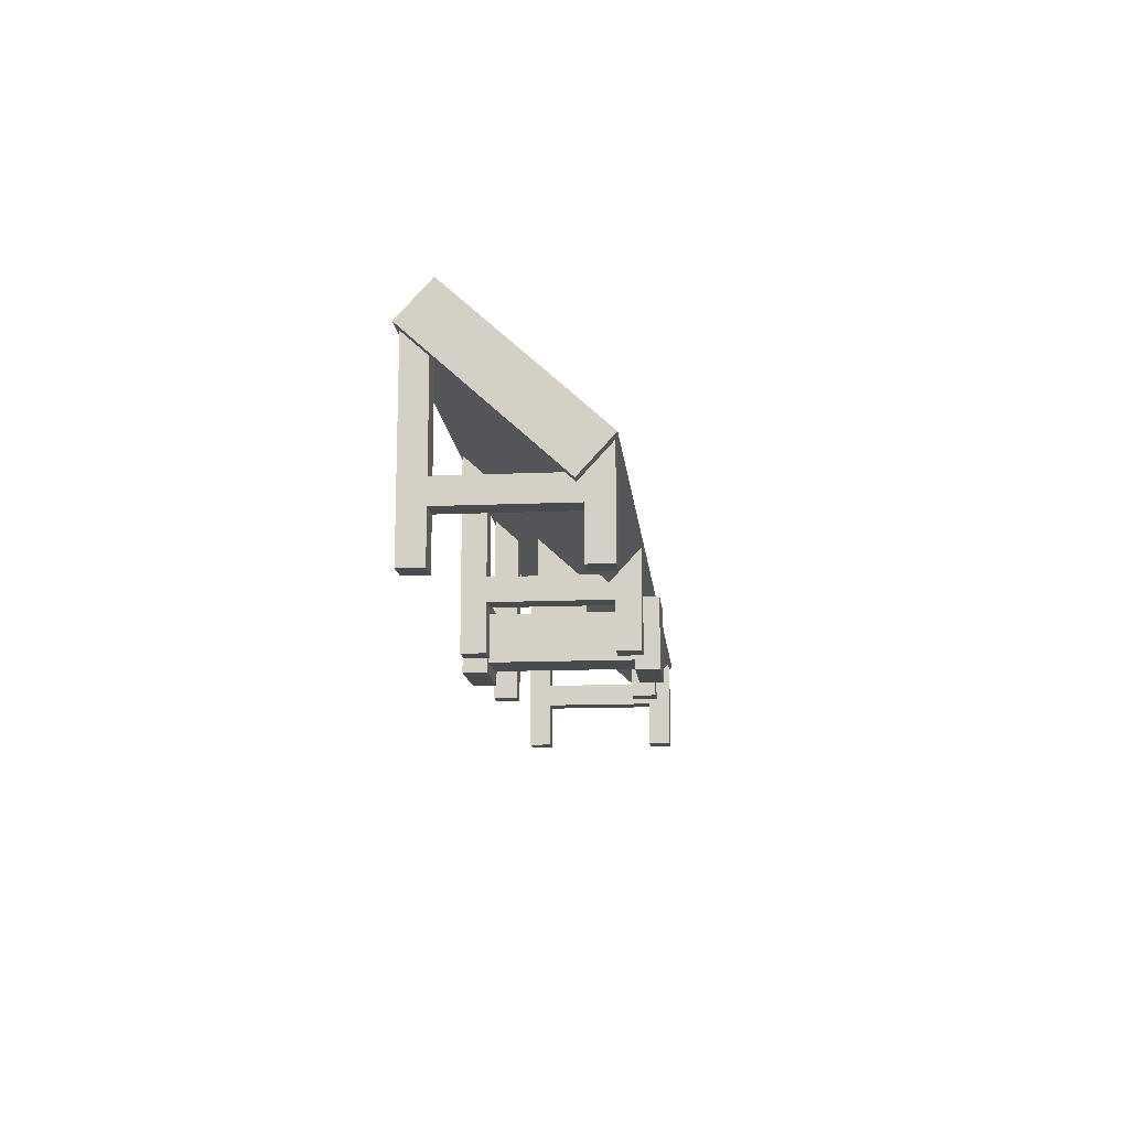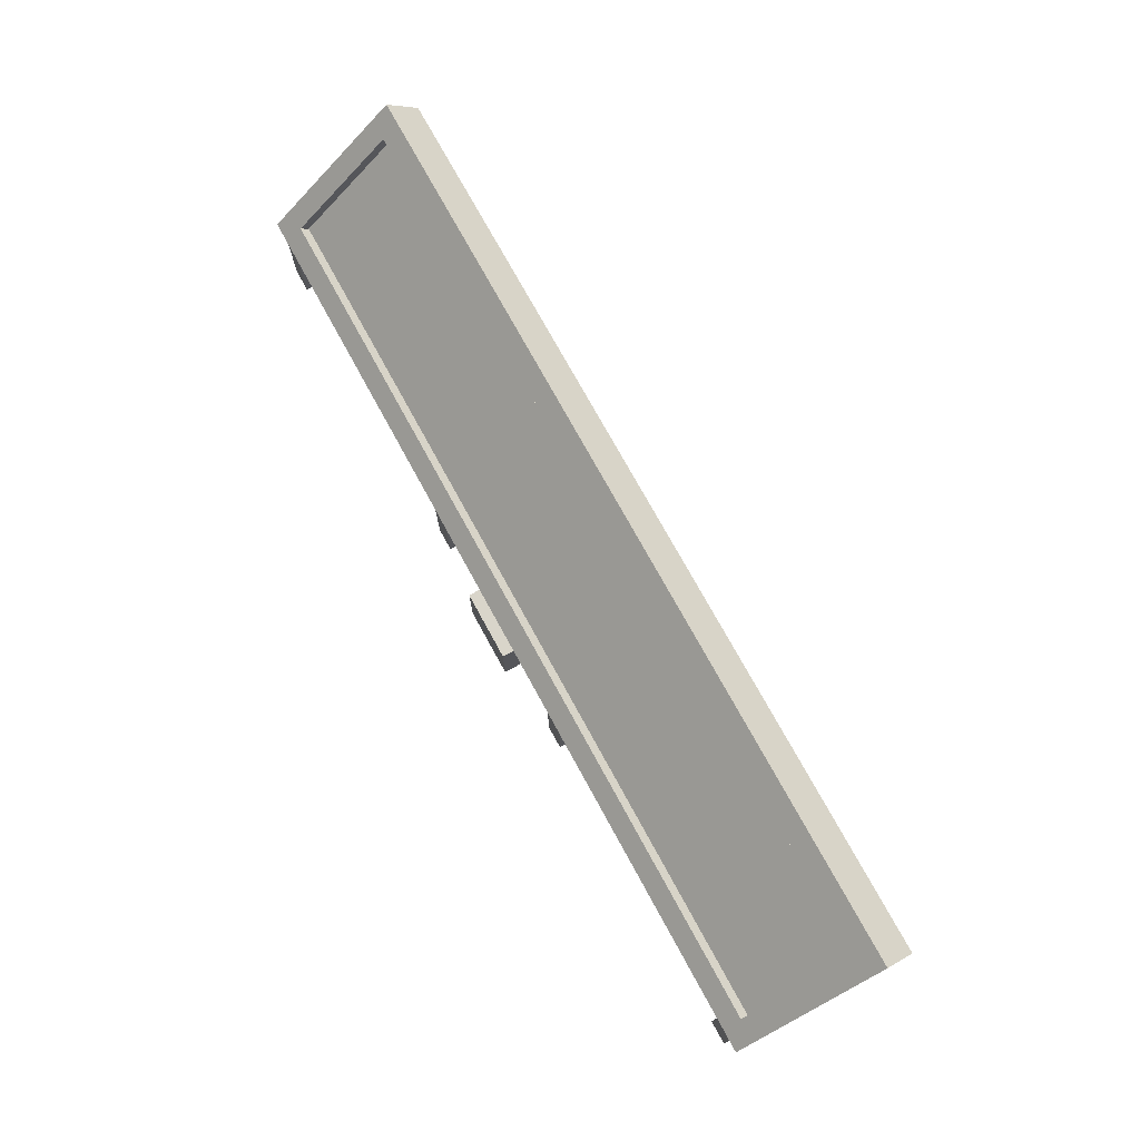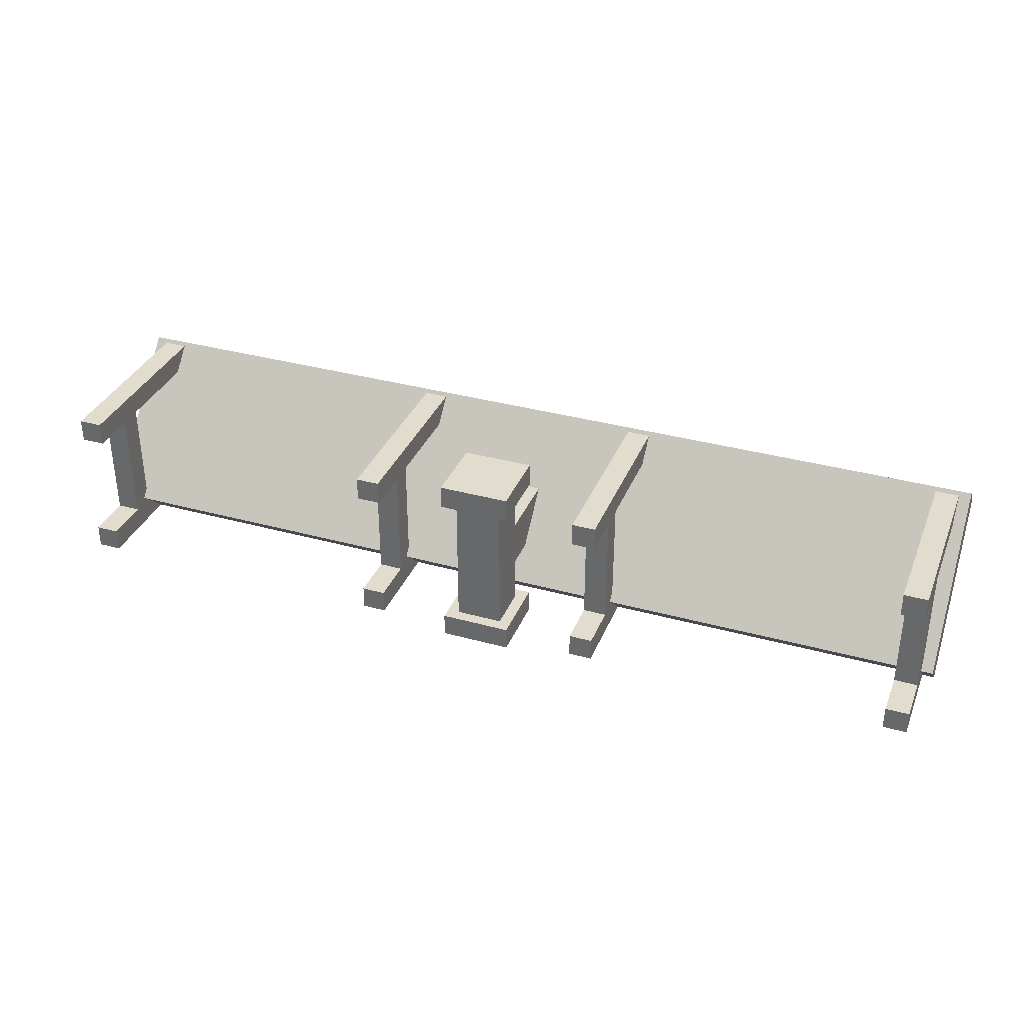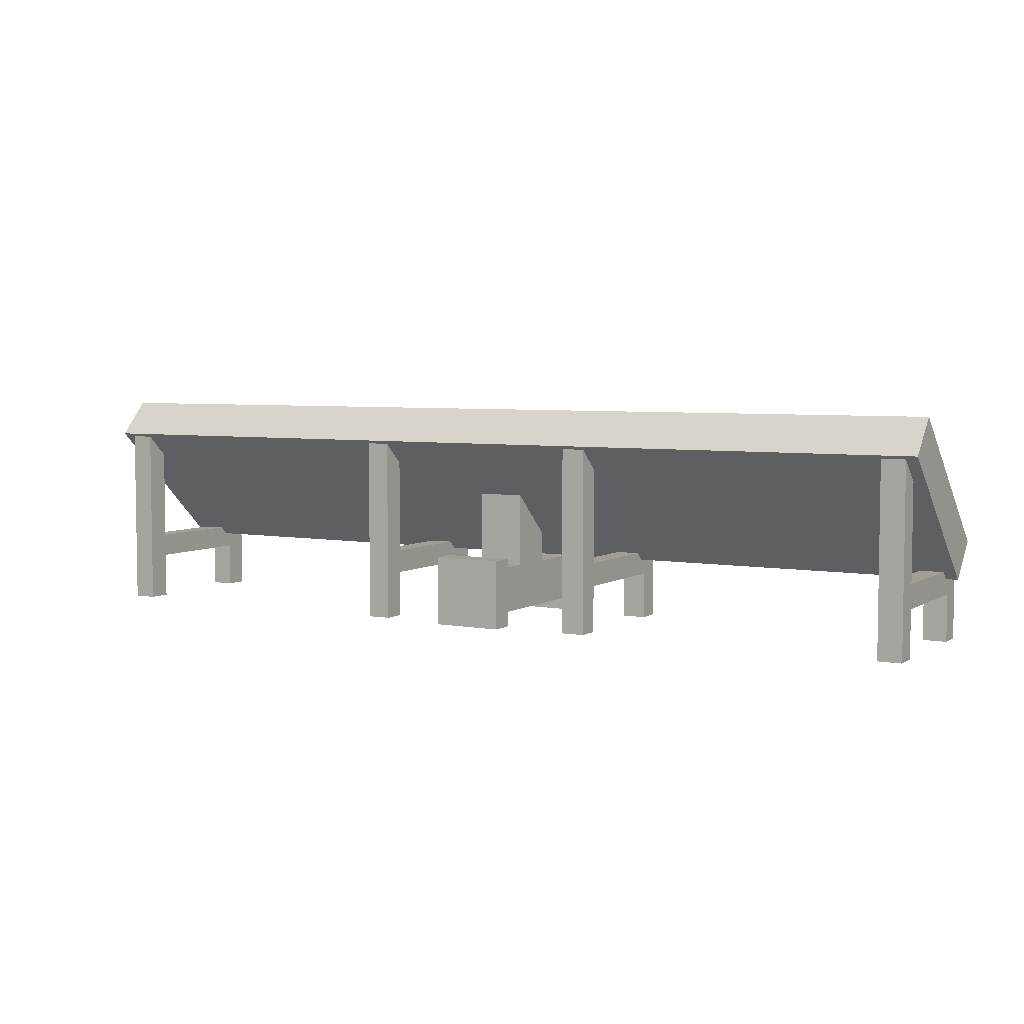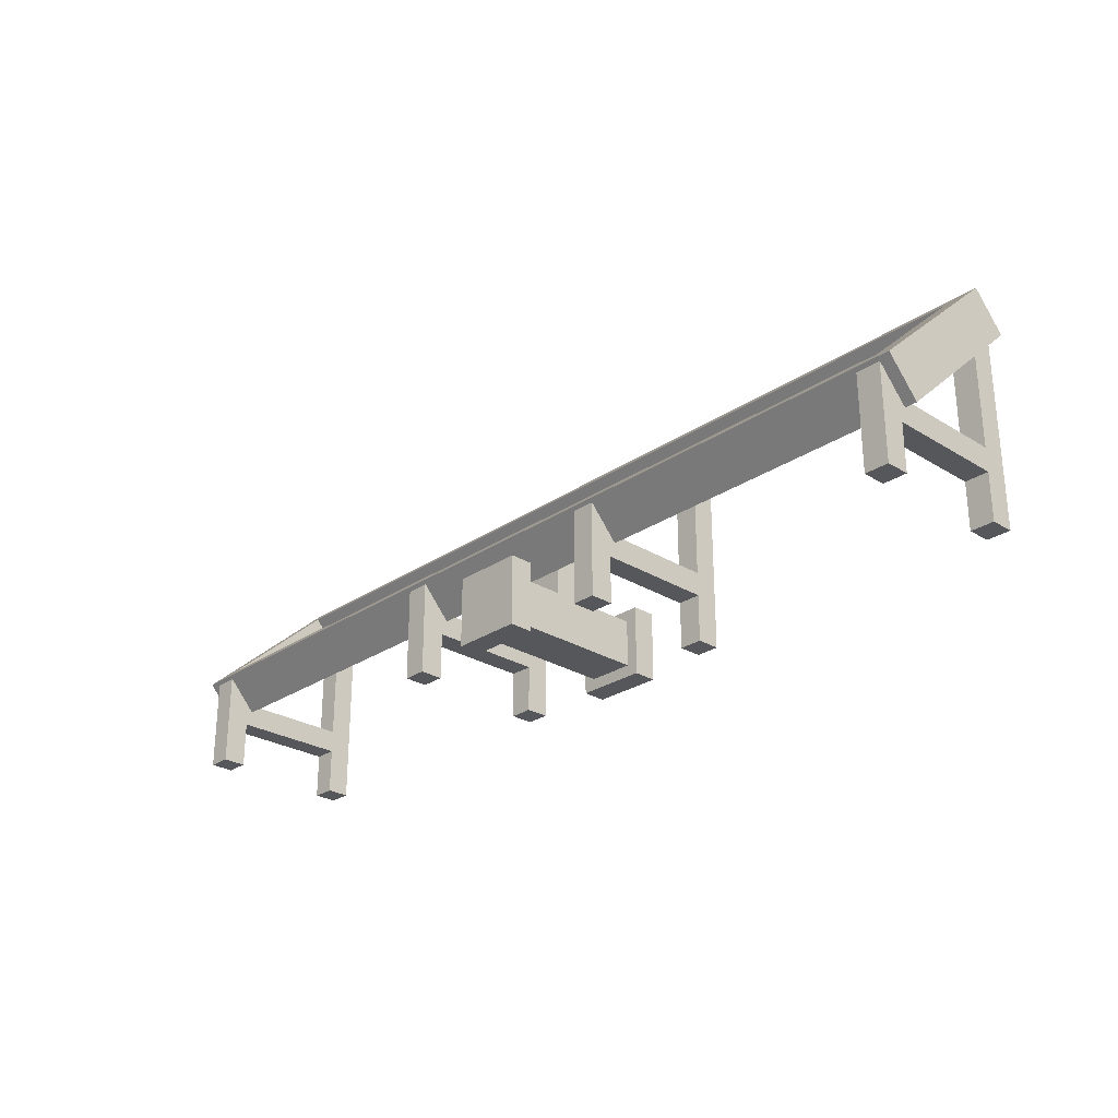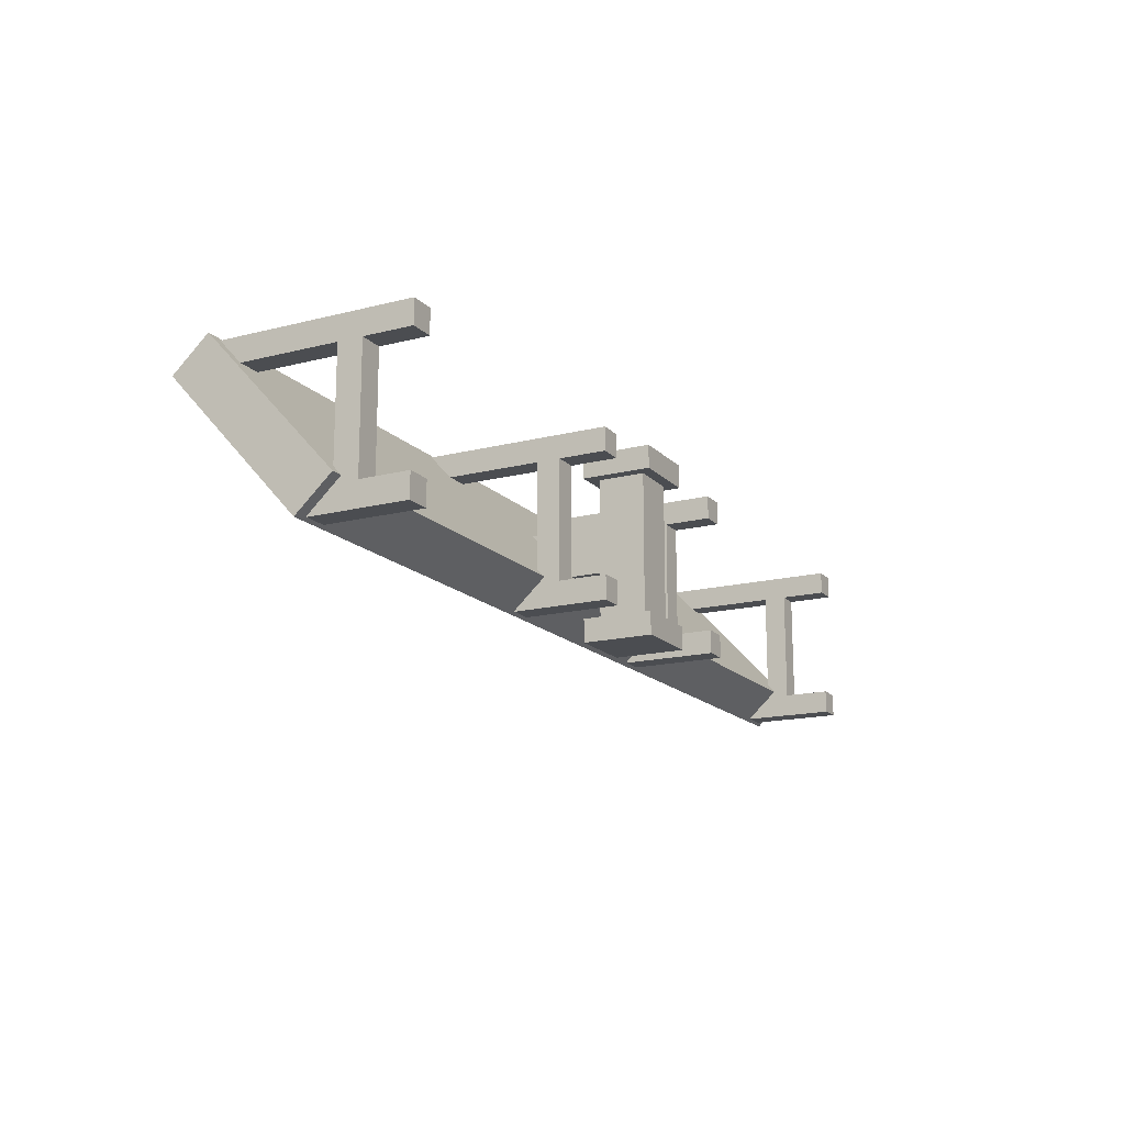
<metadata>
{"format":"obj","ext":"obj","renderer":"f3d","projection":"perspective","resolution":1024,"background":"white","views":[{"elev":-13.7,"azim":95.5,"up":"+Y"},{"elev":74.5,"azim":-118.7,"up":"+Y"},{"elev":34.6,"azim":20.4,"up":"+Z"},{"elev":5.1,"azim":29.9,"up":"+Y"},{"elev":-26.8,"azim":-133.7,"up":"+Y"},{"elev":-16.0,"azim":-62.2,"up":"+Z"}]}
</metadata>
<code>
o cuboid_selection
v 2.438 0.375 -0.3125
v 2.438 0.375 0.3125
v 2.438 0.25 0.3125
v 2.438 0.25 -0.3125
v 2.312 0.25 0.3125
v 2.312 0.375 0.3125
v 2.312 0.375 -0.3125
v 2.312 0.25 -0.3125
v 2.438 1 0.3125
v 2.438 1 0.4375
v 2.438 -0 0.4375
v 2.438 -0 0.3125
v 2.312 -0 0.4375
v 2.312 1 0.4375
v 2.312 1 0.3125
v 2.312 -0 0.3125
v 2.438 0.5 -0.4375
v 2.438 0.5 -0.3125
v 2.438 0 -0.3125
v 2.438 0 -0.4375
v 2.312 0 -0.3125
v 2.312 0.5 -0.3125
v 2.312 0.5 -0.4375
v 2.312 0 -0.4375
v 0.6875 0.375 -0.3125
v 0.6875 0.375 0.3125
v 0.6875 0.25 0.3125
v 0.6875 0.25 -0.3125
v 0.5625 0.25 0.3125
v 0.5625 0.375 0.3125
v 0.5625 0.375 -0.3125
v 0.5625 0.25 -0.3125
v 0.6875 1 0.3125
v 0.6875 1 0.4375
v 0.6875 -0 0.4375
v 0.6875 -0 0.3125
v 0.5625 -0 0.4375
v 0.5625 1 0.4375
v 0.5625 1 0.3125
v 0.5625 -0 0.3125
v 0.6875 0.5 -0.4375
v 0.6875 0.5 -0.3125
v 0.6875 0 -0.3125
v 0.6875 0 -0.4375
v 0.5625 0 -0.3125
v 0.5625 0.5 -0.3125
v 0.5625 0.5 -0.4375
v 0.5625 0 -0.4375
v -0.5625 0.375 -0.3125
v -0.5625 0.375 0.3125
v -0.5625 0.25 0.3125
v -0.5625 0.25 -0.3125
v -0.6875 0.25 0.3125
v -0.6875 0.375 0.3125
v -0.6875 0.375 -0.3125
v -0.6875 0.25 -0.3125
v -0.5625 1 0.3125
v -0.5625 1 0.4375
v -0.5625 -0 0.4375
v -0.5625 -0 0.3125
v -0.6875 -0 0.4375
v -0.6875 1 0.4375
v -0.6875 1 0.3125
v -0.6875 -0 0.3125
v -0.5625 0.5 -0.4375
v -0.5625 0.5 -0.3125
v -0.5625 0 -0.3125
v -0.5625 0 -0.4375
v -0.6875 0 -0.3125
v -0.6875 0.5 -0.3125
v -0.6875 0.5 -0.4375
v -0.6875 0 -0.4375
v -2.312 0.375 -0.3125
v -2.312 0.375 0.3125
v -2.312 0.25 0.3125
v -2.312 0.25 -0.3125
v -2.438 0.25 0.3125
v -2.438 0.375 0.3125
v -2.438 0.375 -0.3125
v -2.438 0.25 -0.3125
v -2.312 1 0.3125
v -2.312 1 0.4375
v -2.312 -0 0.4375
v -2.312 -0 0.3125
v -2.438 -0 0.4375
v -2.438 1 0.4375
v -2.438 1 0.3125
v -2.438 -0 0.3125
v -2.312 0.5 -0.4375
v -2.312 0.5 -0.3125
v -2.312 0 -0.3125
v -2.312 0 -0.4375
v -2.438 0 -0.3125
v -2.438 0.5 -0.3125
v -2.438 0.5 -0.4375
v -2.438 0 -0.4375
v 2.5 0.5181 -0.4501
v 2.5 1.194 0.2872
v 2.5 1.009 0.4561
v 2.5 0.3338 -0.2812
v -2.5 1.009 0.4561
v -2.5 1.194 0.2872
v -2.5 0.5181 -0.4501
v -2.5 0.3338 -0.2812
v -2.375 1.063 0.2372
v 2.375 1.063 0.2372
v 2.375 0.5565 -0.3157
v -2.375 0.5565 -0.3157
v 2.375 1.109 0.195
v -2.375 1.109 0.195
v 2.375 0.6026 -0.358
v -2.375 0.6026 -0.358
v 0.125 0.3125 -0.375
v 0.125 0.3125 -0.125
v 0.125 0.0625 -0.125
v 0.125 0.0625 -0.375
v -0.125 0.0625 -0.375
v -0.125 0.0625 -0.125
v -0.125 0.3125 -0.125
v -0.125 0.3125 -0.375
v 0.125 0.3125 0.375
v 0.125 0.3125 0.125
v -0.125 0.3125 0.125
v -0.125 0.3125 0.375
v -0.125 0.0625 0.125
v -0.125 0.0625 0.375
v 0.125 0.0625 0.125
v 0.125 0.0625 0.375
v 0.125 0.5 -0.125
v 0.125 0.75 0.125
v -0.125 0.5 -0.125
v -0.125 0.75 0.125
v -0.1875 0.375 -0.375
v -0.1875 0.375 -0.5
v -0.1875 0 -0.5
v -0.1875 0 -0.375
v 0.1875 0 -0.5
v 0.1875 0.375 -0.5
v 0.1875 0.375 -0.375
v 0.1875 0 -0.375
v -0.125 0.3125 -0.375
v 0.125 0.3125 -0.375
v -0.125 0.0625 -0.375
v 0.125 0.0625 -0.375
v 0.1875 0.375 0.375
v 0.1875 0.375 0.5
v 0.1875 -0 0.5
v 0.1875 -0 0.375
v -0.1875 -0 0.5
v -0.1875 0.375 0.5
v -0.1875 0.375 0.375
v -0.1875 -0 0.375
v 0.125 0.3125 0.375
v -0.125 0.3125 0.375
v 0.125 0.0625 0.375
v -0.125 0.0625 0.375
f 2 4 1
f 6 8 5
f 2 7 6
f 3 8 4
f 10 12 9
f 14 16 13
f 11 16 12
f 10 13 11
f 9 16 15
f 18 20 17
f 22 24 21
f 19 24 20
f 18 21 19
f 17 24 23
f 26 28 25
f 30 32 29
f 26 31 30
f 27 32 28
f 34 36 33
f 38 40 37
f 35 40 36
f 34 37 35
f 33 40 39
f 42 44 41
f 46 48 45
f 43 48 44
f 42 45 43
f 41 48 47
f 50 52 49
f 54 56 53
f 50 55 54
f 51 56 52
f 58 60 57
f 62 64 61
f 59 64 60
f 58 61 59
f 57 64 63
f 66 68 65
f 70 72 69
f 67 72 68
f 66 69 67
f 65 72 71
f 74 76 73
f 78 80 77
f 74 79 78
f 75 80 76
f 82 84 81
f 86 88 85
f 83 88 84
f 82 85 83
f 81 88 87
f 90 92 89
f 94 96 93
f 91 96 92
f 90 93 91
f 89 96 95
f 98 100 97
f 102 104 101
f 106 108 105
f 99 104 100
f 98 101 99
f 97 104 103
f 110 98 109
f 109 97 111
f 111 103 112
f 112 102 110
f 105 109 106
f 107 109 111
f 107 112 108
f 108 110 105
f 114 116 113
f 118 120 117
f 119 113 120
f 115 117 116
f 122 124 121
f 123 126 124
f 119 125 123
f 125 128 126
f 118 127 125
f 127 121 128
f 115 122 127
f 129 122 114
f 129 119 131
f 131 123 132
f 132 122 130
f 134 136 133
f 138 140 137
f 134 139 138
f 135 140 136
f 134 137 135
f 142 133 141
f 141 136 143
f 143 140 144
f 144 139 142
f 146 148 145
f 150 152 149
f 146 151 150
f 147 152 148
f 146 149 147
f 154 145 153
f 153 148 155
f 155 152 156
f 156 151 154
f 2 3 4
f 6 7 8
f 2 1 7
f 3 5 8
f 10 11 12
f 14 15 16
f 11 13 16
f 10 14 13
f 9 12 16
f 18 19 20
f 22 23 24
f 19 21 24
f 18 22 21
f 17 20 24
f 26 27 28
f 30 31 32
f 26 25 31
f 27 29 32
f 34 35 36
f 38 39 40
f 35 37 40
f 34 38 37
f 33 36 40
f 42 43 44
f 46 47 48
f 43 45 48
f 42 46 45
f 41 44 48
f 50 51 52
f 54 55 56
f 50 49 55
f 51 53 56
f 58 59 60
f 62 63 64
f 59 61 64
f 58 62 61
f 57 60 64
f 66 67 68
f 70 71 72
f 67 69 72
f 66 70 69
f 65 68 72
f 74 75 76
f 78 79 80
f 74 73 79
f 75 77 80
f 82 83 84
f 86 87 88
f 83 85 88
f 82 86 85
f 81 84 88
f 90 91 92
f 94 95 96
f 91 93 96
f 90 94 93
f 89 92 96
f 98 99 100
f 102 103 104
f 106 107 108
f 99 101 104
f 98 102 101
f 97 100 104
f 110 102 98
f 109 98 97
f 111 97 103
f 112 103 102
f 105 110 109
f 107 106 109
f 107 111 112
f 108 112 110
f 114 115 116
f 118 119 120
f 119 114 113
f 115 118 117
f 122 123 124
f 123 125 126
f 119 118 125
f 125 127 128
f 118 115 127
f 127 122 121
f 115 114 122
f 129 130 122
f 129 114 119
f 131 119 123
f 132 123 122
f 134 135 136
f 138 139 140
f 134 133 139
f 135 137 140
f 134 138 137
f 142 139 133
f 141 133 136
f 143 136 140
f 144 140 139
f 146 147 148
f 150 151 152
f 146 145 151
f 147 149 152
f 146 150 149
f 154 151 145
f 153 145 148
f 155 148 152
f 156 152 151

</code>
